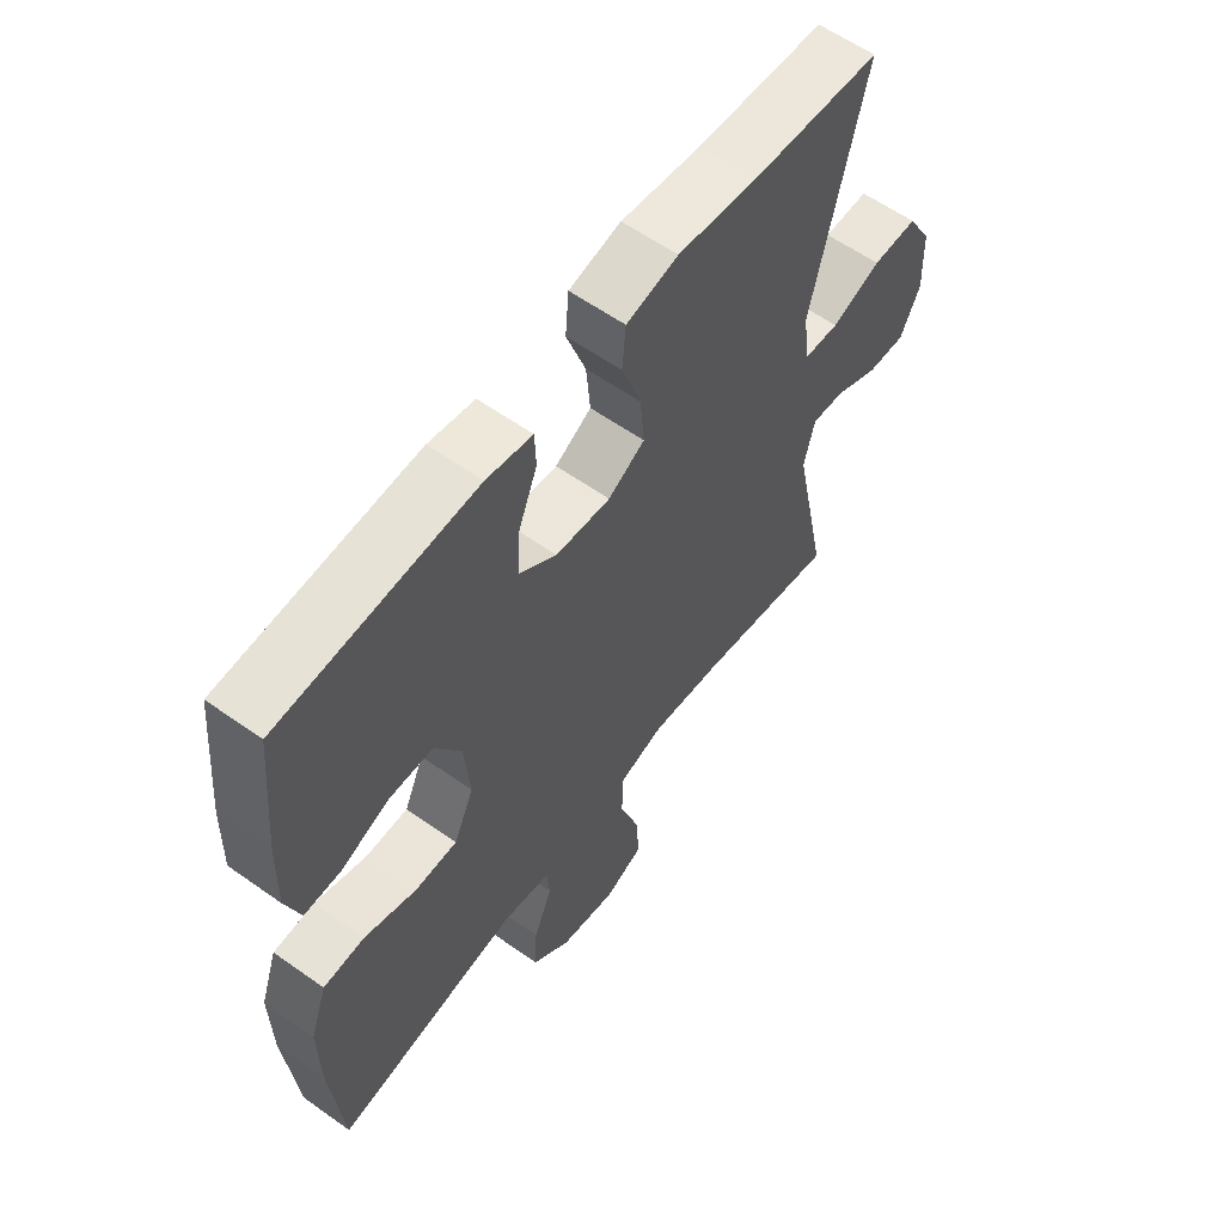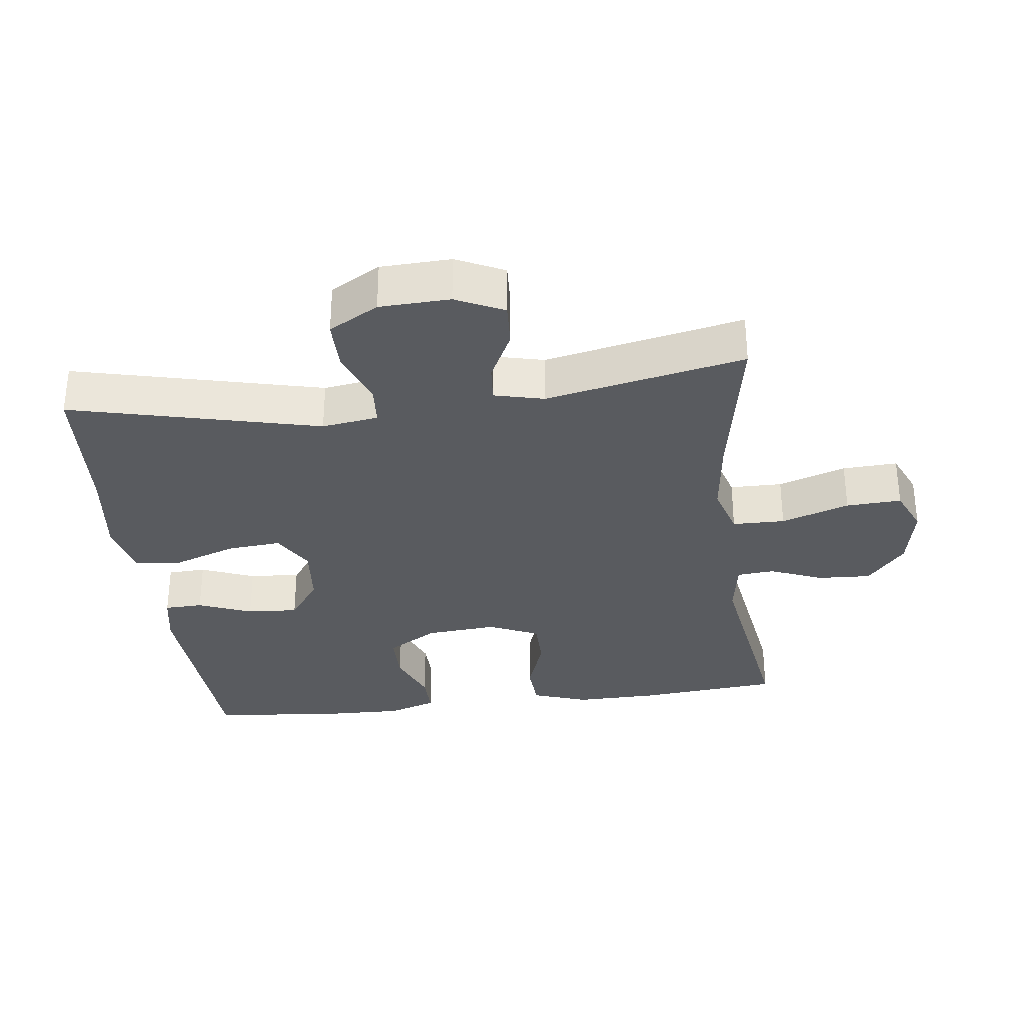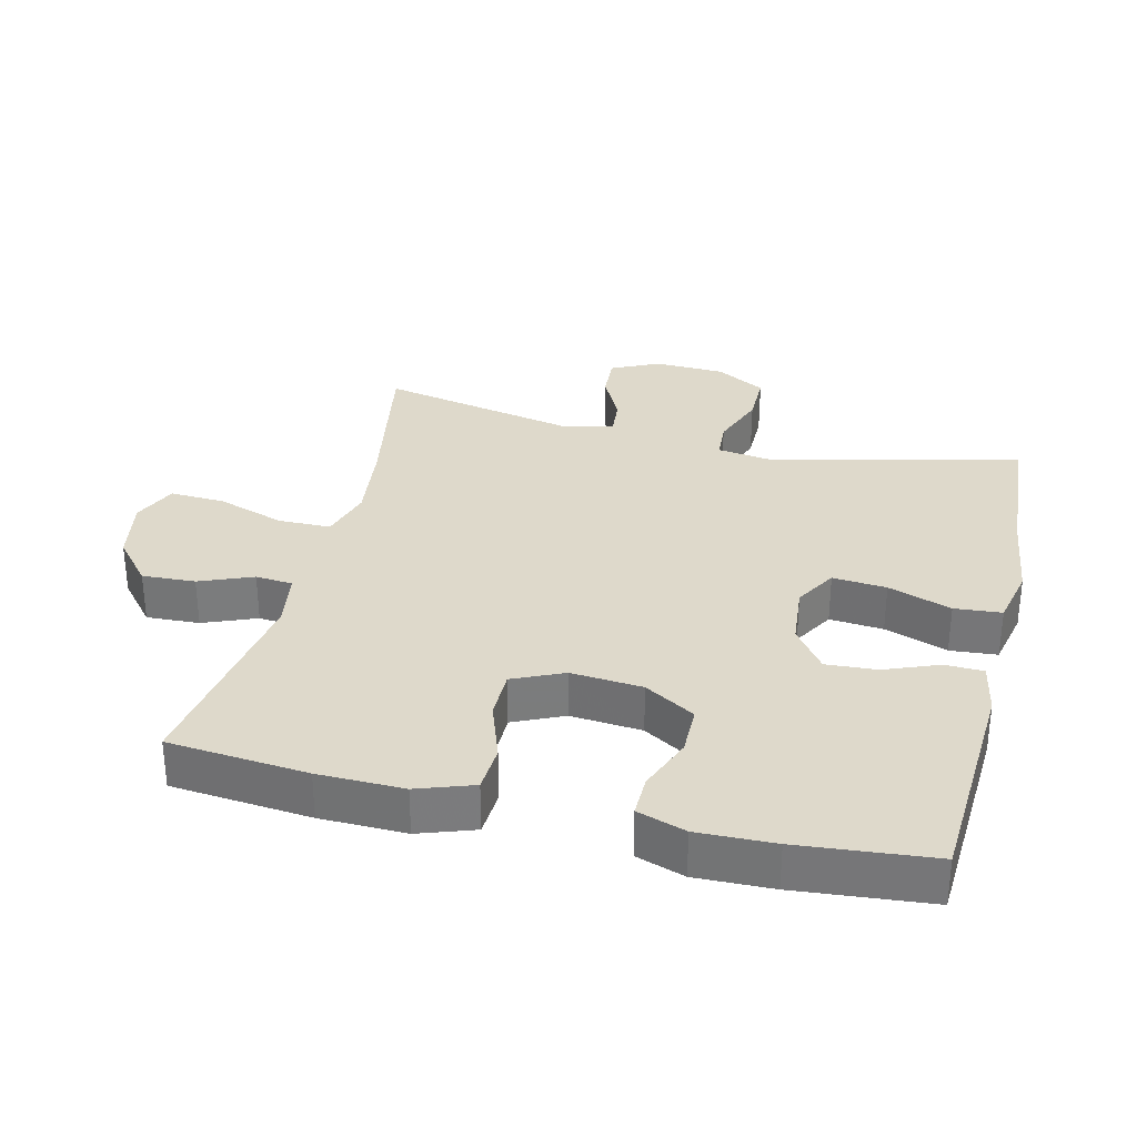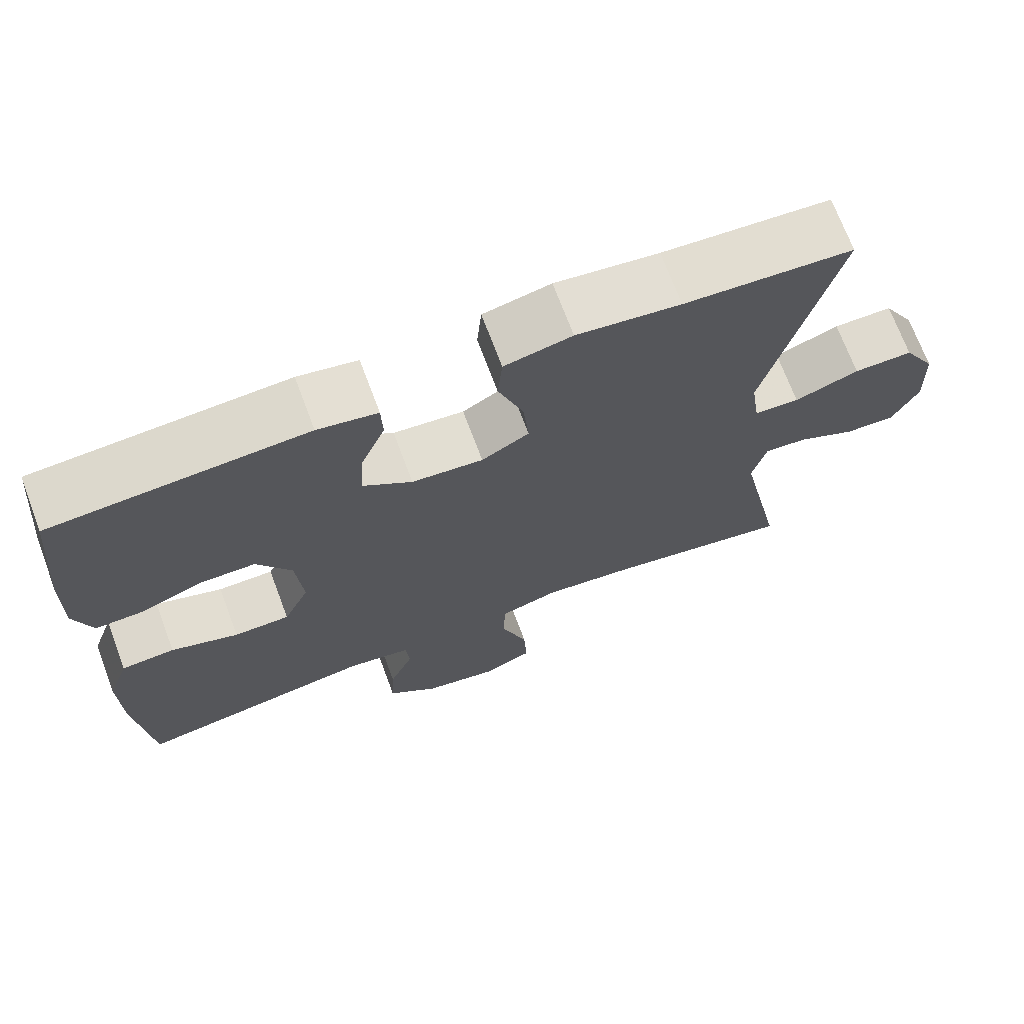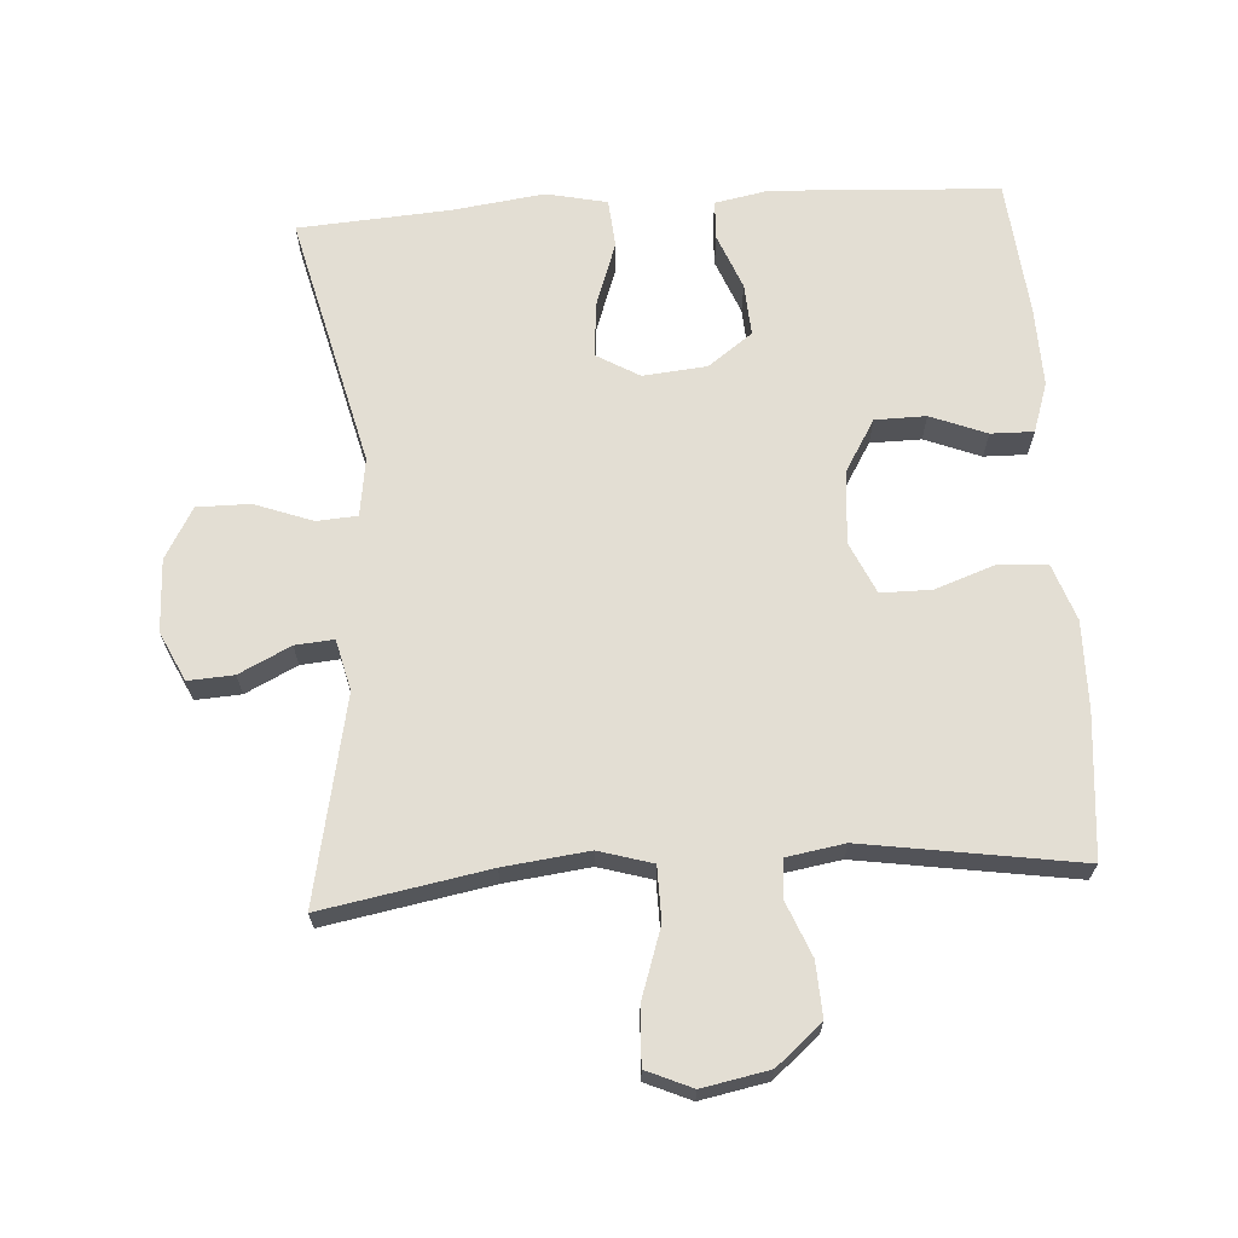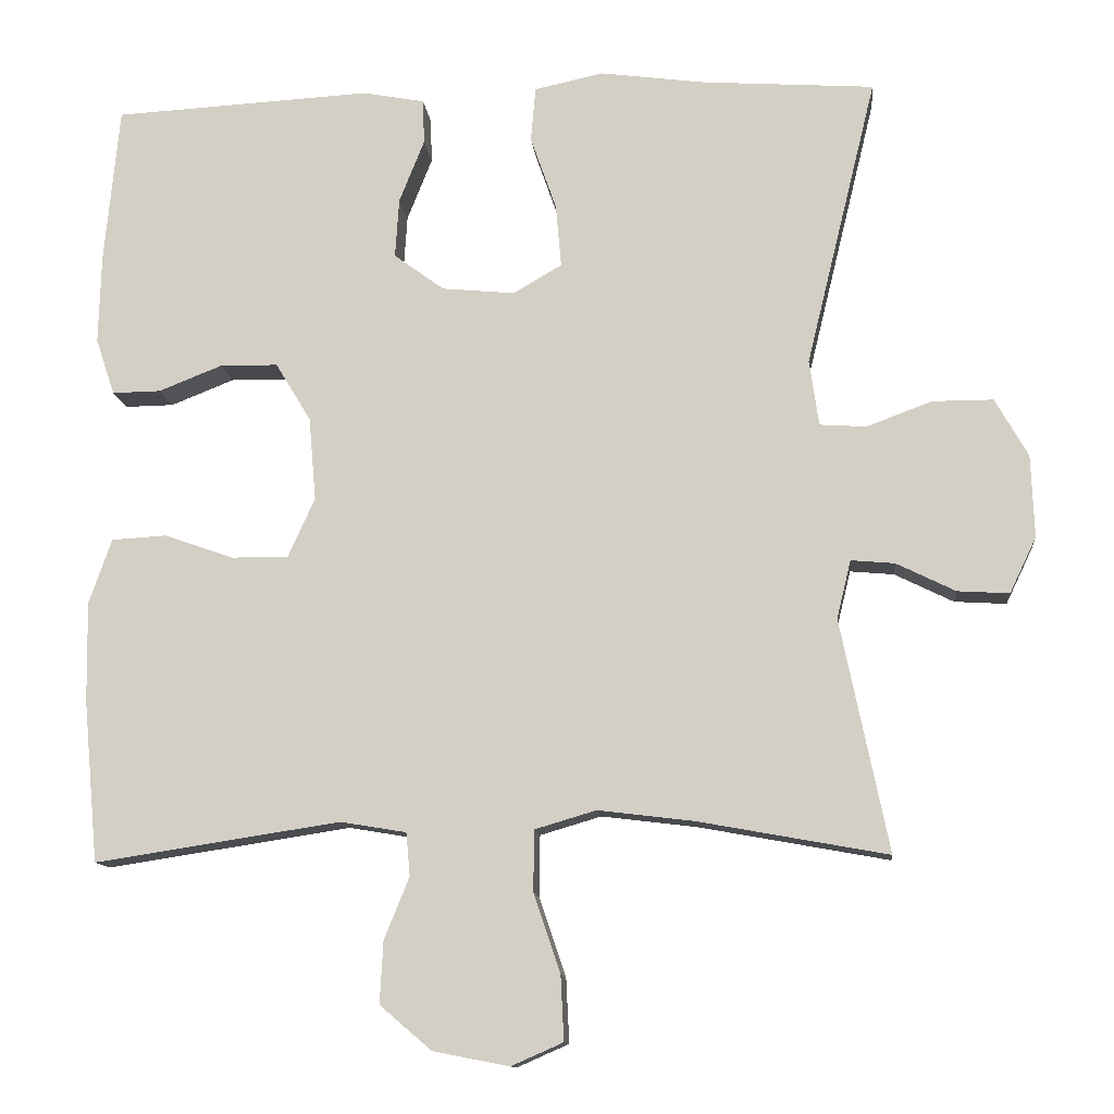
<metadata>
{"format":"obj","ext":"obj","renderer":"f3d","projection":"perspective","resolution":1024,"background":"white","views":[{"elev":59.6,"azim":-53.9,"up":"+Z"},{"elev":-32.2,"azim":97.2,"up":"+Y"},{"elev":31.8,"azim":-76.3,"up":"+Y"},{"elev":70.7,"azim":-20.5,"up":"+Z"},{"elev":67.2,"azim":176.3,"up":"+Y"},{"elev":-11.9,"azim":5.7,"up":"+Z"}]}
</metadata>
<code>
v -0.5 0.07 0.5
v -0.17 0.07 0.518
v -0.092 0.07 0.503
v -0.09 0.07 0.446
v -0.122 0.07 0.366
v -0.127 0.07 0.29
v -0.063 0.07 0.243
v 0.03 0.07 0.234
v 0.092 0.07 0.27
v 0.085 0.07 0.35
v 0.052 0.07 0.444
v 0.058 0.07 0.514
v 0.146 0.07 0.533
v 0.281 0.07 0.515
v 0.5 0.07 0.5
v 0.41 0.07 0.131
v 0.422 0.07 0.047
v 0.481 0.07 0.043
v 0.565 0.07 0.074
v 0.642 0.07 0.074
v 0.684 0.07 0
v 0.688 0.07 -0.105
v 0.654 0.07 -0.176
v 0.588 0.07 -0.172
v 0.513 0.07 -0.135
v 0.457 0.07 -0.13
v 0.439 0.07 -0.204
v 0.5 0.07 -0.5
v 0.259 0.07 -0.456
v 0.136 0.07 -0.441
v 0.058 0.07 -0.464
v 0.057 0.07 -0.542
v 0.091 0.07 -0.643
v 0.095 0.07 -0.725
v 0.029 0.07 -0.754
v -0.068 0.07 -0.735
v -0.134 0.07 -0.679
v -0.13 0.07 -0.6
v -0.098 0.07 -0.521
v -0.103 0.07 -0.466
v -0.187 0.07 -0.452
v -0.5 0.07 -0.5
v -0.519 0.07 -0.293
v -0.521 0.07 -0.166
v -0.492 0.07 -0.083
v -0.422 0.07 -0.079
v -0.334 0.07 -0.11
v -0.261 0.07 -0.11
v -0.227 0.07 -0.035
v -0.236 0.07 0.071
v -0.281 0.07 0.146
v -0.355 0.07 0.147
v -0.436 0.07 0.115
v -0.498 0.07 0.114
v -0.522 0.07 0.186
v -0.519 0.07 0.3
v -0.5 0 0.5
v -0.17 0 0.518
v -0.092 0 0.503
v -0.09 0 0.446
v -0.122 0 0.366
v -0.127 0 0.29
v -0.063 0 0.243
v 0.03 0 0.234
v 0.092 0 0.27
v 0.085 0 0.35
v 0.052 0 0.444
v 0.058 0 0.514
v 0.146 0 0.533
v 0.281 0 0.515
v 0.5 0 0.5
v 0.41 0 0.131
v 0.422 0 0.047
v 0.481 0 0.043
v 0.565 0 0.074
v 0.642 0 0.074
v 0.684 0 0
v 0.688 0 -0.105
v 0.654 0 -0.176
v 0.588 0 -0.172
v 0.513 0 -0.135
v 0.457 0 -0.13
v 0.439 0 -0.204
v 0.5 0 -0.5
v 0.259 0 -0.456
v 0.136 0 -0.441
v 0.058 0 -0.464
v 0.057 0 -0.542
v 0.091 0 -0.643
v 0.095 0 -0.725
v 0.029 0 -0.754
v -0.068 0 -0.735
v -0.134 0 -0.679
v -0.13 0 -0.6
v -0.098 0 -0.521
v -0.103 0 -0.466
v -0.187 0 -0.452
v -0.5 0 -0.5
v -0.519 0 -0.293
v -0.521 0 -0.166
v -0.492 0 -0.083
v -0.422 0 -0.079
v -0.334 0 -0.11
v -0.261 0 -0.11
v -0.227 0 -0.035
v -0.236 0 0.071
v -0.281 0 0.146
v -0.355 0 0.147
v -0.436 0 0.115
v -0.498 0 0.114
v -0.522 0 0.186
v -0.519 0 0.3
f 3 4 5
f 2 3 5
f 1 2 5
f 56 1 5
f 55 56 5
f 54 55 5
f 53 54 5
f 52 53 5
f 51 52 5 6
f 50 51 6 7
f 49 50 7 8
f 48 49 8 9
f 45 46 47
f 44 45 47
f 43 44 47
f 42 43 47
f 41 42 47
f 40 41 47 48
f 37 38 39
f 36 37 39
f 35 36 39
f 34 35 39
f 33 34 39
f 32 33 39
f 31 32 39 40
f 40 48 9
f 31 40 9
f 30 31 9
f 27 28 29
f 29 30 9
f 27 29 9
f 26 27 9
f 23 24 25
f 22 23 25
f 21 22 25
f 20 21 25
f 19 20 25
f 18 19 25
f 17 18 25 26
f 14 15 16
f 14 16 17
f 13 14 17
f 12 13 17
f 11 12 17
f 10 11 17
f 9 10 17 26
f 61 60 59
f 61 59 58
f 61 58 57
f 61 57 112
f 61 112 111
f 61 111 110
f 61 110 109
f 61 109 108
f 62 61 108 107
f 63 62 107 106
f 64 63 106 105
f 65 64 105 104
f 103 102 101
f 103 101 100
f 103 100 99
f 103 99 98
f 103 98 97
f 104 103 97 96
f 95 94 93
f 95 93 92
f 95 92 91
f 95 91 90
f 95 90 89
f 95 89 88
f 96 95 88 87
f 65 104 96
f 65 96 87
f 65 87 86
f 85 84 83
f 65 86 85
f 65 85 83
f 65 83 82
f 81 80 79
f 81 79 78
f 81 78 77
f 81 77 76
f 81 76 75
f 81 75 74
f 82 81 74 73
f 72 71 70
f 73 72 70
f 73 70 69
f 73 69 68
f 73 68 67
f 73 67 66
f 82 73 66 65
f 1 57 58 2
f 2 58 59 3
f 3 59 60 4
f 4 60 61 5
f 5 61 62 6
f 6 62 63 7
f 7 63 64 8
f 8 64 65 9
f 9 65 66 10
f 10 66 67 11
f 11 67 68 12
f 12 68 69 13
f 13 69 70 14
f 14 70 71 15
f 15 71 72 16
f 16 72 73 17
f 17 73 74 18
f 18 74 75 19
f 19 75 76 20
f 20 76 77 21
f 21 77 78 22
f 22 78 79 23
f 23 79 80 24
f 24 80 81 25
f 25 81 82 26
f 26 82 83 27
f 27 83 84 28
f 28 84 85 29
f 29 85 86 30
f 30 86 87 31
f 31 87 88 32
f 32 88 89 33
f 33 89 90 34
f 34 90 91 35
f 35 91 92 36
f 36 92 93 37
f 37 93 94 38
f 38 94 95 39
f 39 95 96 40
f 40 96 97 41
f 41 97 98 42
f 42 98 99 43
f 43 99 100 44
f 44 100 101 45
f 45 101 102 46
f 46 102 103 47
f 47 103 104 48
f 48 104 105 49
f 49 105 106 50
f 50 106 107 51
f 51 107 108 52
f 52 108 109 53
f 53 109 110 54
f 54 110 111 55
f 55 111 112 56
f 56 112 57 1

</code>
